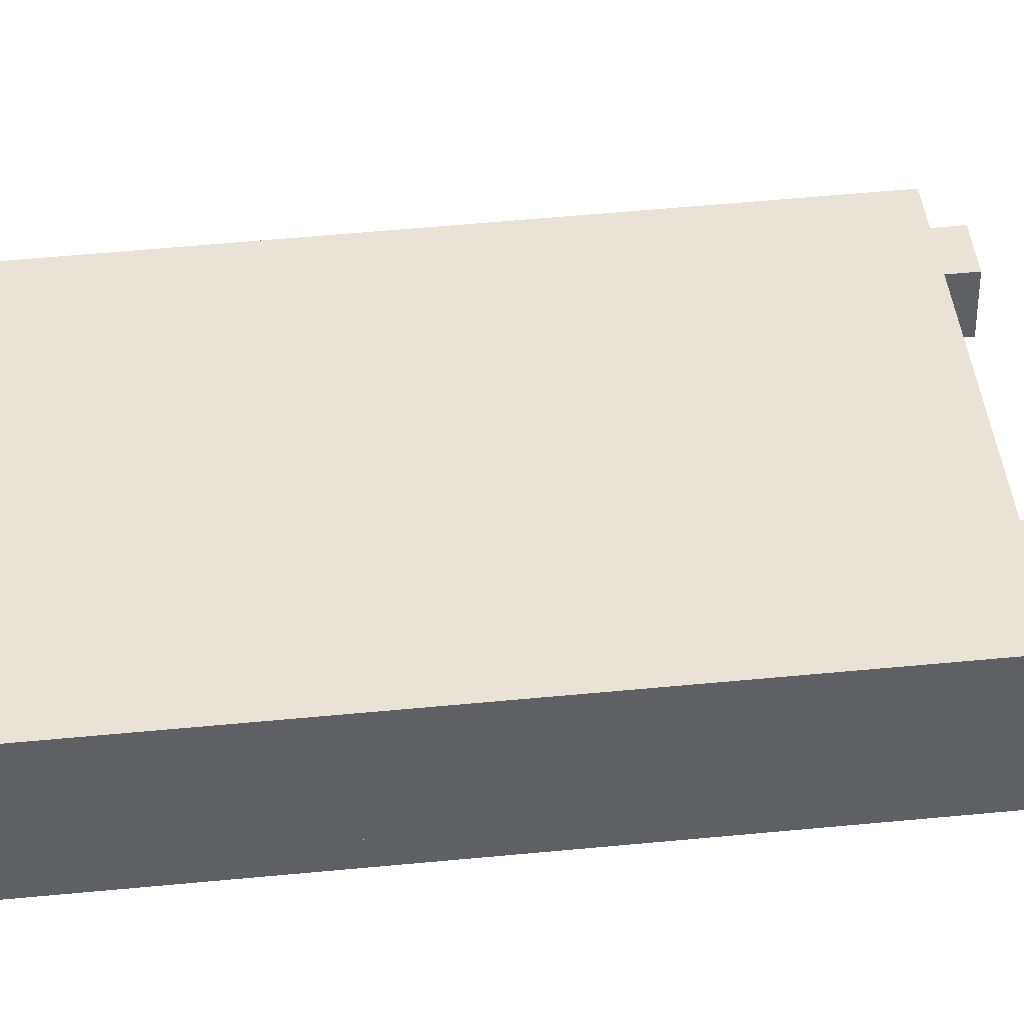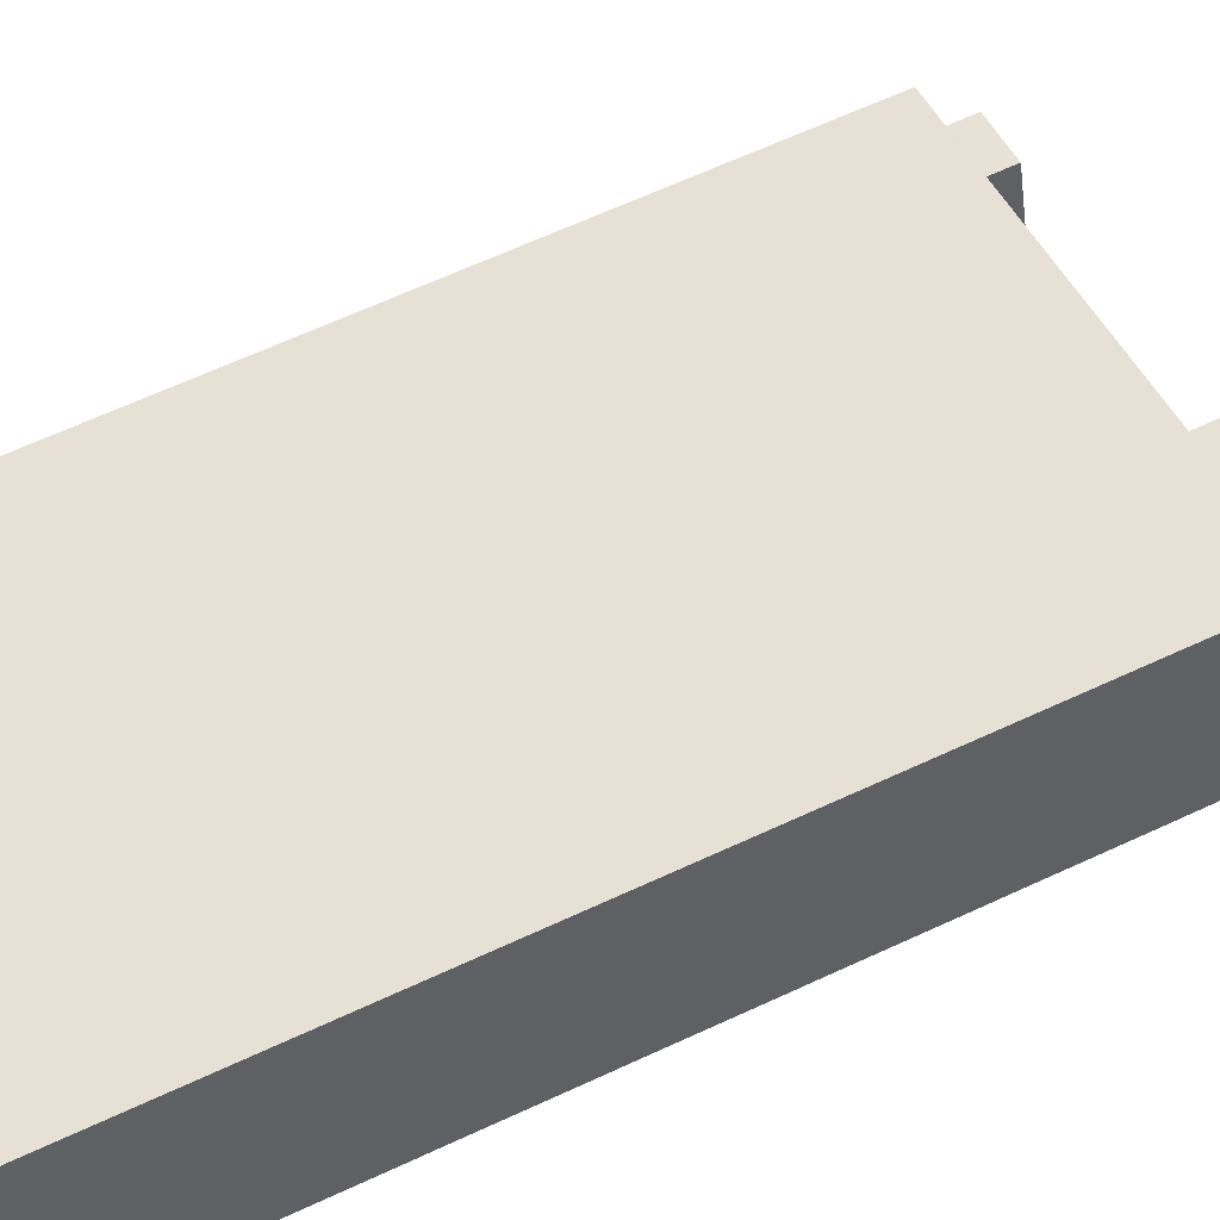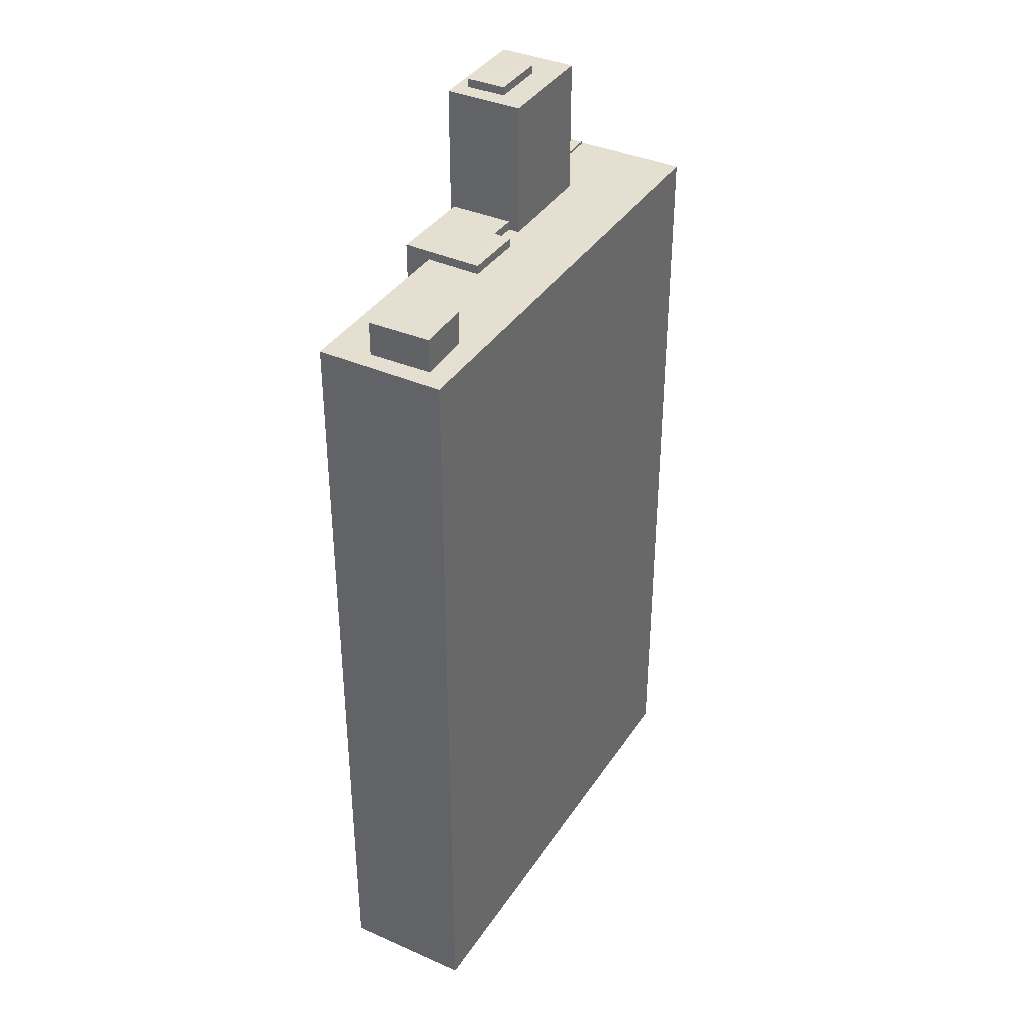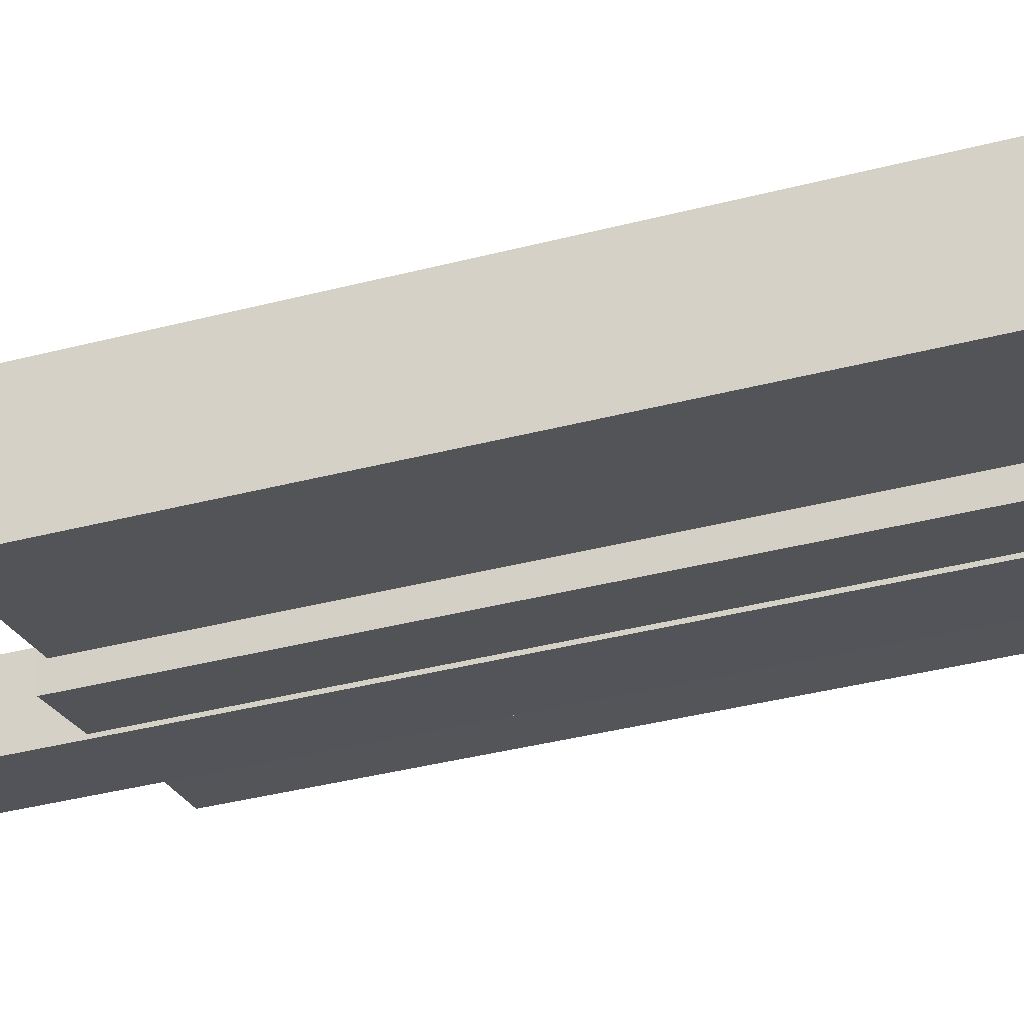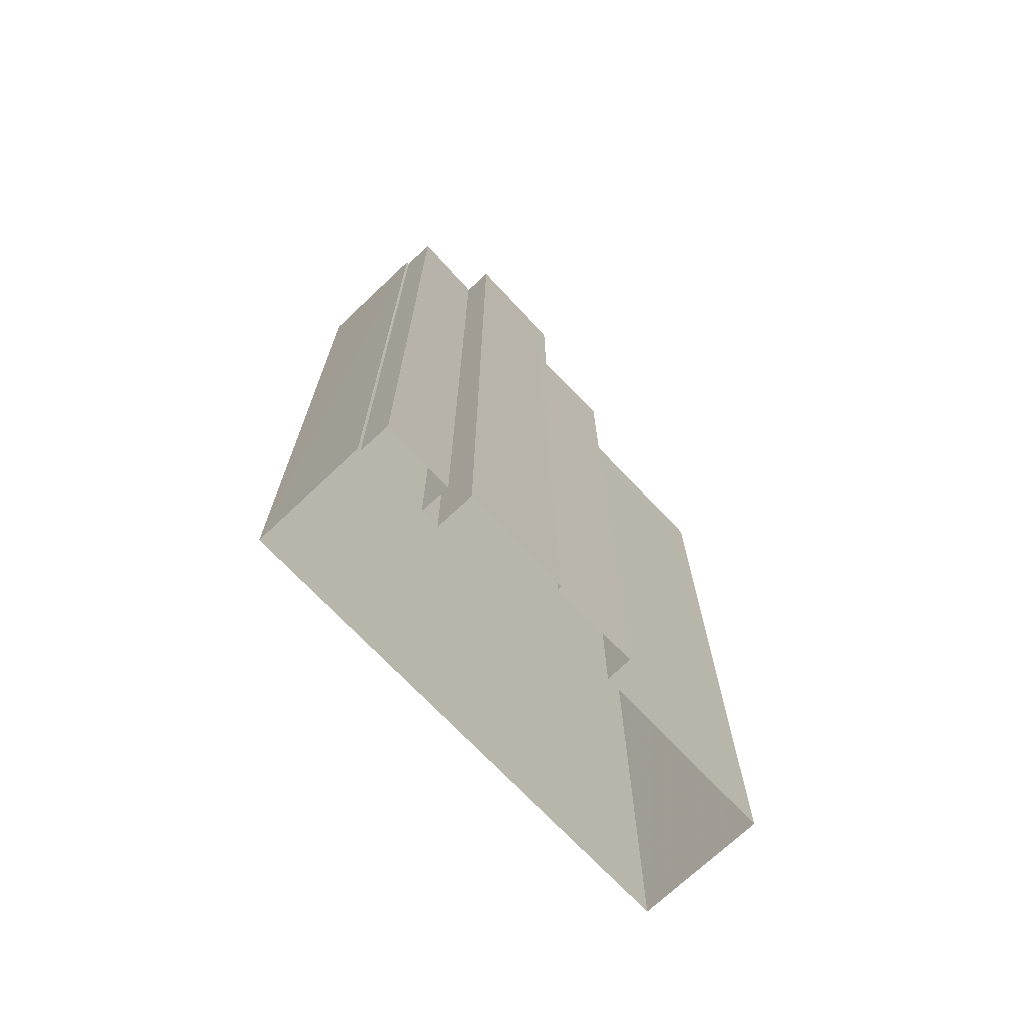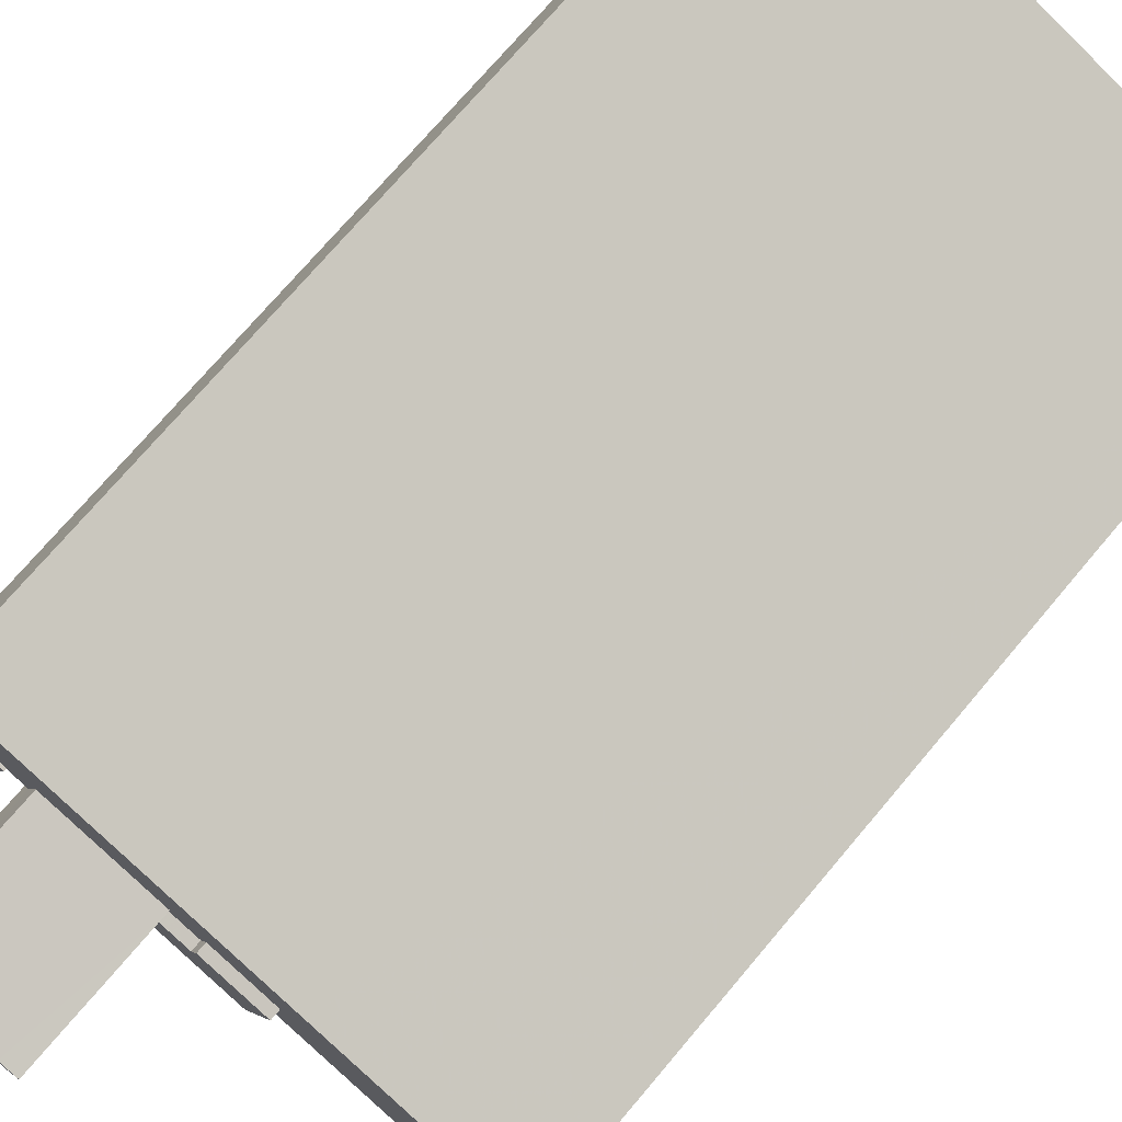
<metadata>
{"format":"obj","ext":"obj","renderer":"f3d","projection":"perspective","resolution":1024,"background":"white","views":[{"elev":63.1,"azim":-95.3,"up":"+Y"},{"elev":67.4,"azim":-114.6,"up":"+Y"},{"elev":37.5,"azim":99.0,"up":"+Z"},{"elev":-43.9,"azim":106.4,"up":"+Y"},{"elev":-71.6,"azim":-67.1,"up":"+Z"},{"elev":73.0,"azim":40.2,"up":"+Y"}]}
</metadata>
<code>
v -7233 -3.719e+04 34.39
v -7235 -3.719e+04 3.119
v -7233 -3.719e+04 3.118
v -7235 -3.719e+04 34.39
v -7235 -3.719e+04 34.39
v -7235 -3.719e+04 34.29
v -7235 -3.719e+04 34.29
v -7235 -3.719e+04 3.119
v -7232 -3.719e+04 34.29
v -7232 -3.719e+04 34.39
v -7232 -3.719e+04 34.29
v -7232 -3.719e+04 3.118
v -7235 -3.719e+04 34.29
v -7235 -3.719e+04 3.119
v -7232 -3.719e+04 3.118
v -7232 -3.719e+04 34.29
v -7233 -3.719e+04 34.29
v -7233 -3.719e+04 3.119
v -7223 -3.719e+04 34.29
v -7216 -3.719e+04 3.112
v -7216 -3.719e+04 34.28
v -7216 -3.719e+04 34.28
v -7217 -3.72e+04 34.28
v -7217 -3.72e+04 3.111
v -7218 -3.72e+04 34.28
v -7224 -3.719e+04 3.114
v -7224 -3.719e+04 34.29
v -7231 -3.719e+04 39.6
v -7229 -3.719e+04 39.93
v -7231 -3.719e+04 39.93
v -7229 -3.719e+04 39.6
v -7230 -3.719e+04 39.6
v -7230 -3.719e+04 39.94
v -7228 -3.719e+04 39.93
v -7228 -3.719e+04 39.6
v -7232 -3.719e+04 39.6
v -7232 -3.719e+04 3.118
v -7229 -3.719e+04 39.6
v -7228 -3.719e+04 3.116
v -7228 -3.719e+04 39.6
v -7231 -3.719e+04 39.6
v -7231 -3.719e+04 34.29
v -7227 -3.719e+04 39.6
v -7227 -3.719e+04 34.64
v -7227 -3.719e+04 34.29
v -7227 -3.719e+04 34.29
v -7228 -3.719e+04 3.116
v -7228 -3.719e+04 34.64
v -7228 -3.719e+04 39.6
v -7225 -3.72e+04 34.64
v -7225 -3.72e+04 3.114
v -7224 -3.719e+04 34.64
v -7224 -3.719e+04 34.29
v -7226 -3.719e+04 34.64
v -7226 -3.719e+04 34.29
v -7219 -3.719e+04 34.29
v -7217 -3.72e+04 35.62
v -7219 -3.719e+04 35.63
v -7217 -3.72e+04 34.28
v -7219 -3.719e+04 34.29
v -7219 -3.719e+04 35.63
v -7217 -3.719e+04 35.62
v -7217 -3.719e+04 34.28
v -7226 -3.719e+04 34.64
v -7226 -3.719e+04 34.29
f 26 51 47
f 24 26 20
f 39 37 47
f 18 20 26
f 18 8 14
f 3 2 12
f 2 8 12
f 37 15 47
f 12 18 15
f 47 15 26
f 15 18 26
f 12 8 18
f 1 2 3
f 1 4 2
f 5 6 7
f 5 7 4
f 7 2 4
f 7 8 2
f 9 10 11
f 12 11 3
f 3 11 1
f 11 10 1
f 6 5 10
f 9 6 10
f 7 13 14
f 8 7 14
f 12 15 16
f 11 12 16
f 13 17 18
f 14 13 18
f 19 18 17
f 18 19 20
f 21 20 22
f 20 19 22
f 23 24 20
f 21 23 20
f 23 25 24
f 24 25 26
f 25 27 26
f 28 29 30
f 28 31 29
f 32 30 33
f 32 28 30
f 32 33 34
f 35 32 34
f 35 34 29
f 31 35 29
f 36 37 38
f 38 39 40
f 38 37 39
f 15 37 16
f 37 36 16
f 16 41 42
f 16 36 41
f 43 44 45
f 45 44 46
f 47 48 39
f 40 44 43
f 48 40 39
f 40 48 44
f 41 49 42
f 49 45 42
f 49 43 45
f 50 47 51
f 50 48 47
f 26 27 51
f 51 27 50
f 50 27 52
f 27 53 52
f 54 46 44
f 54 55 46
f 56 57 58
f 56 59 57
f 60 58 61
f 60 56 58
f 60 61 62
f 63 60 62
f 63 62 57
f 59 63 57
f 54 64 65
f 55 54 65
f 65 64 52
f 53 65 52
f 1 5 4
f 1 10 5
f 16 9 11
f 6 13 7
f 6 9 42
f 6 17 13
f 55 45 46
f 19 17 45
f 42 9 16
f 65 45 55
f 19 65 53
f 45 17 42
f 17 6 42
f 65 19 45
f 25 56 27
f 19 60 22
f 25 59 56
f 22 60 63
f 56 53 27
f 19 53 60
f 60 53 56
f 23 21 59
f 25 23 59
f 21 22 63
f 59 21 63
f 33 30 29
f 34 33 29
f 41 32 49
f 49 32 35
f 28 38 31
f 36 32 41
f 28 36 38
f 36 28 32
f 40 43 35
f 38 40 31
f 43 49 35
f 40 35 31
f 54 50 52
f 52 64 54
f 48 50 54
f 44 48 54
f 62 58 57
f 62 61 58

</code>
